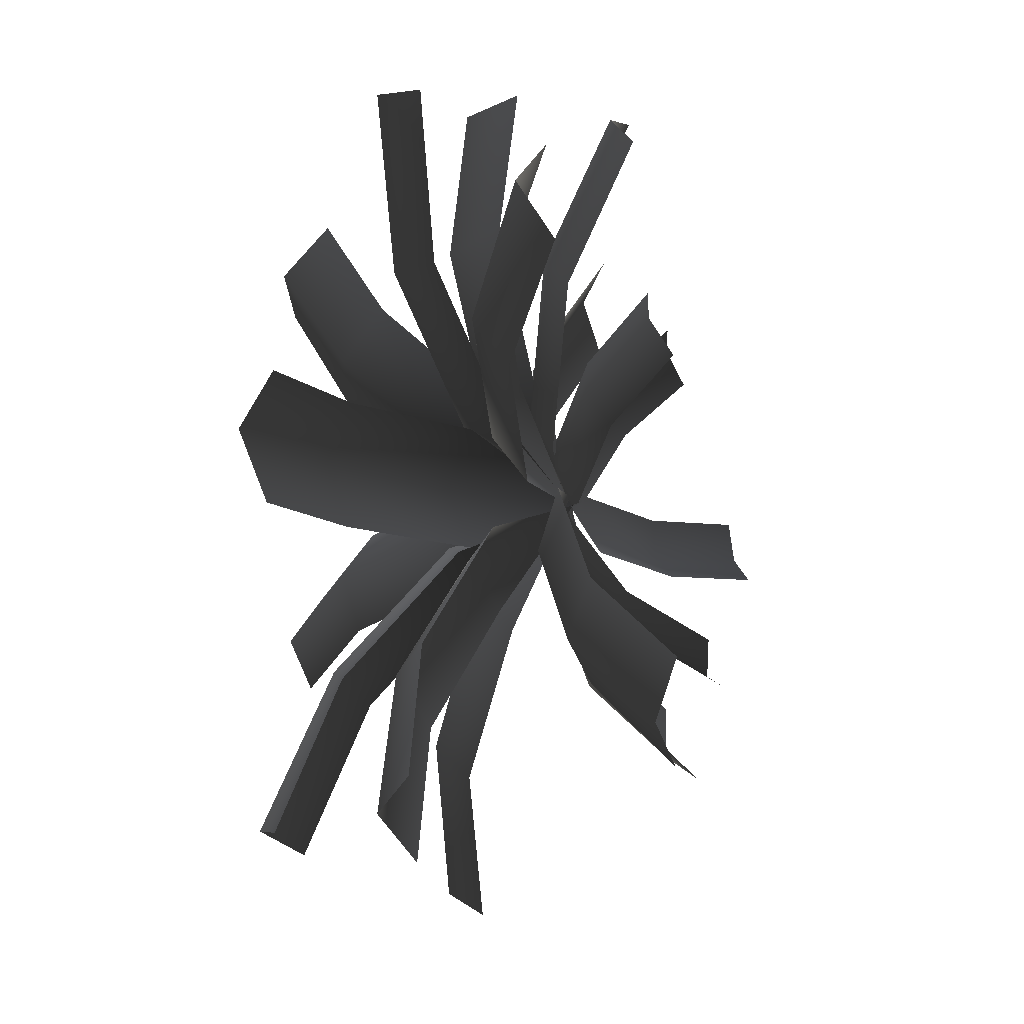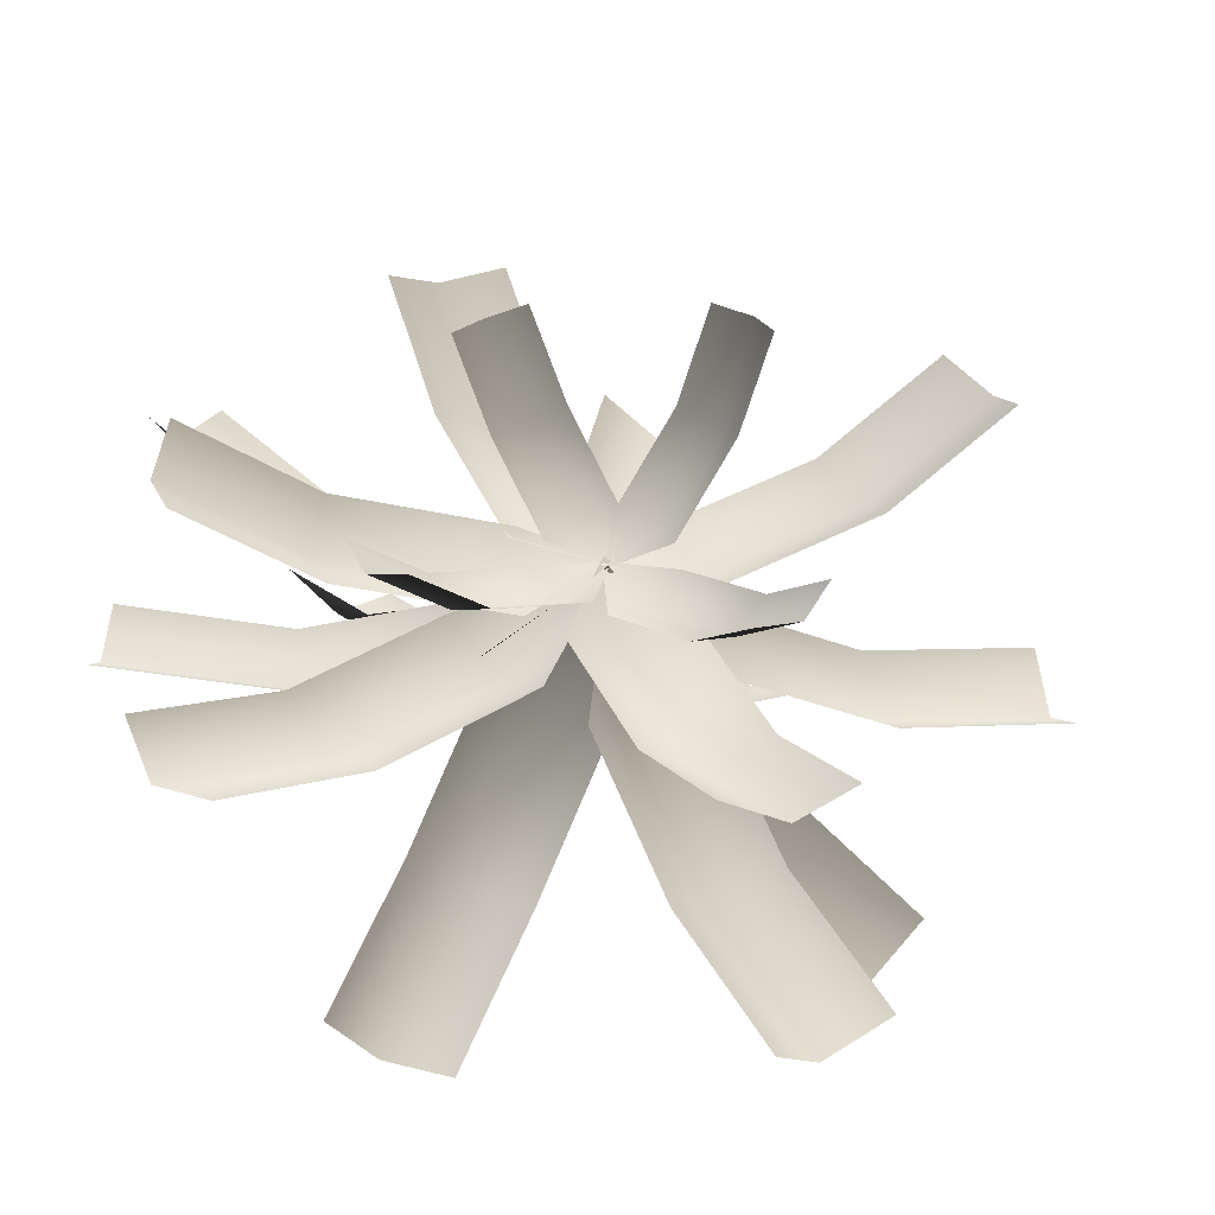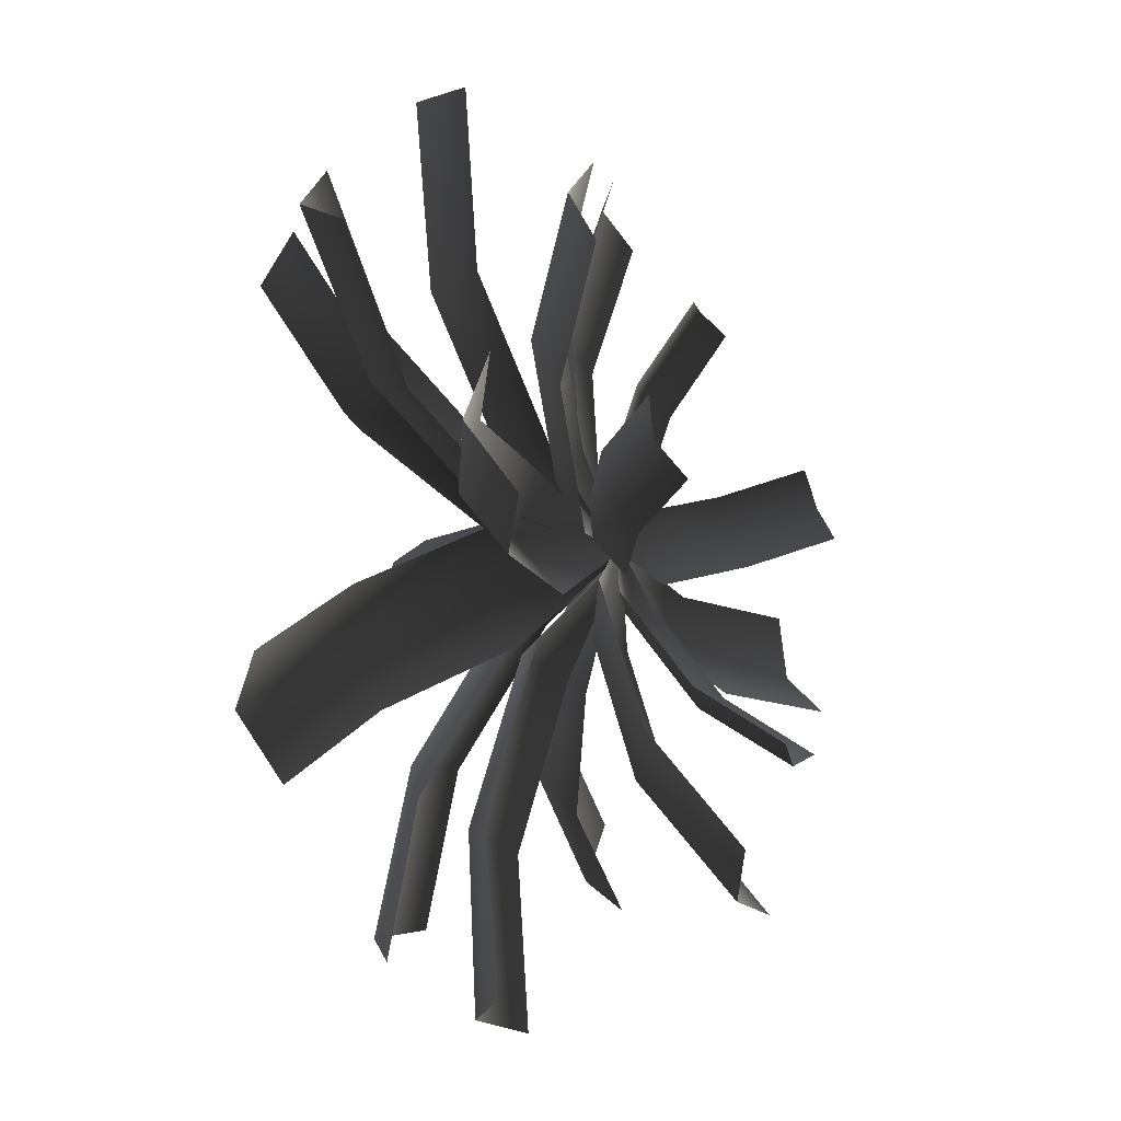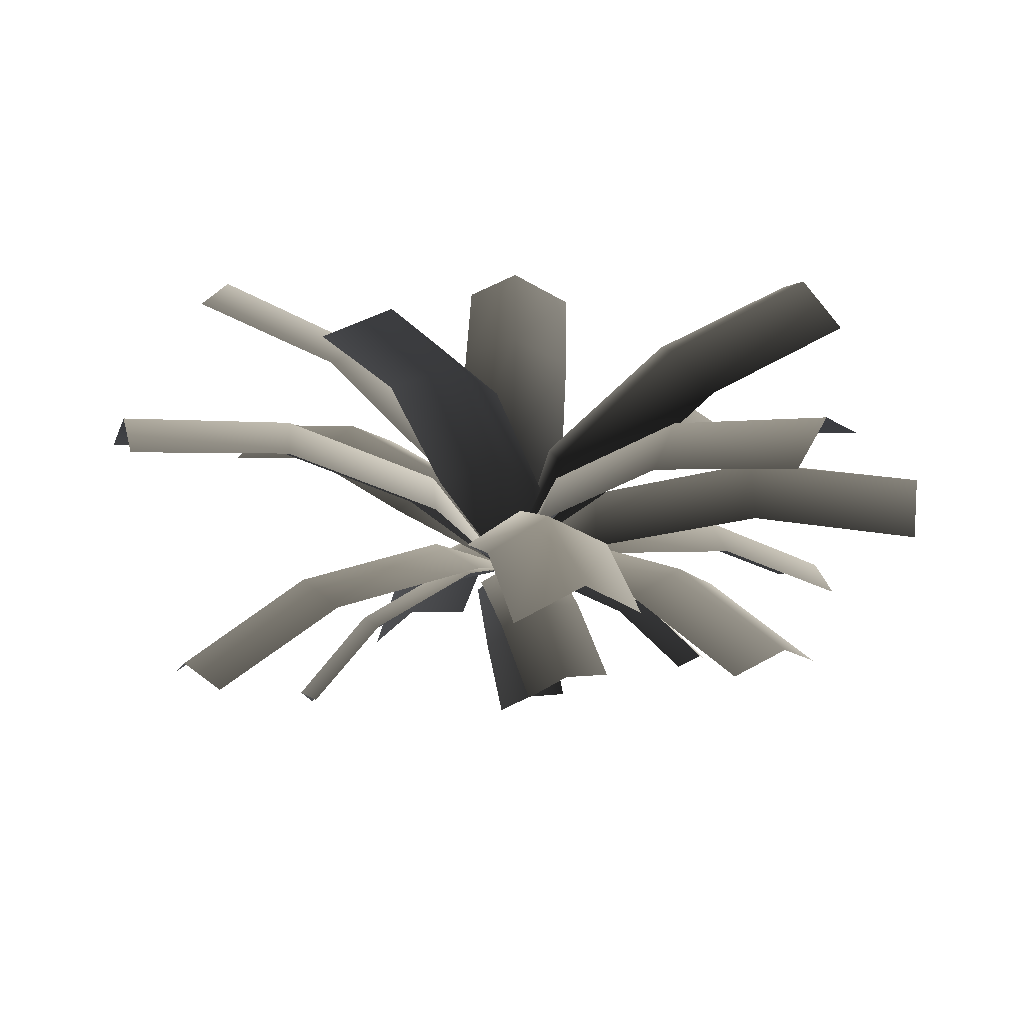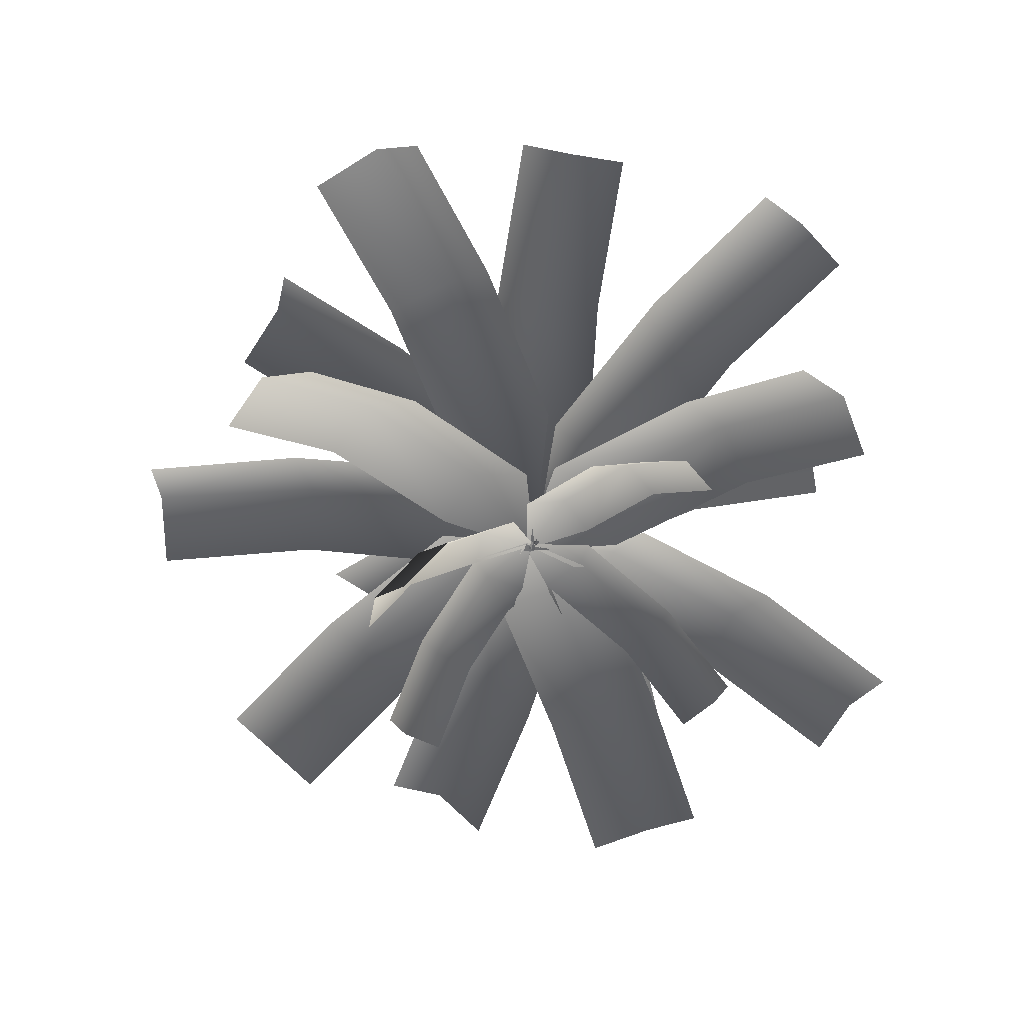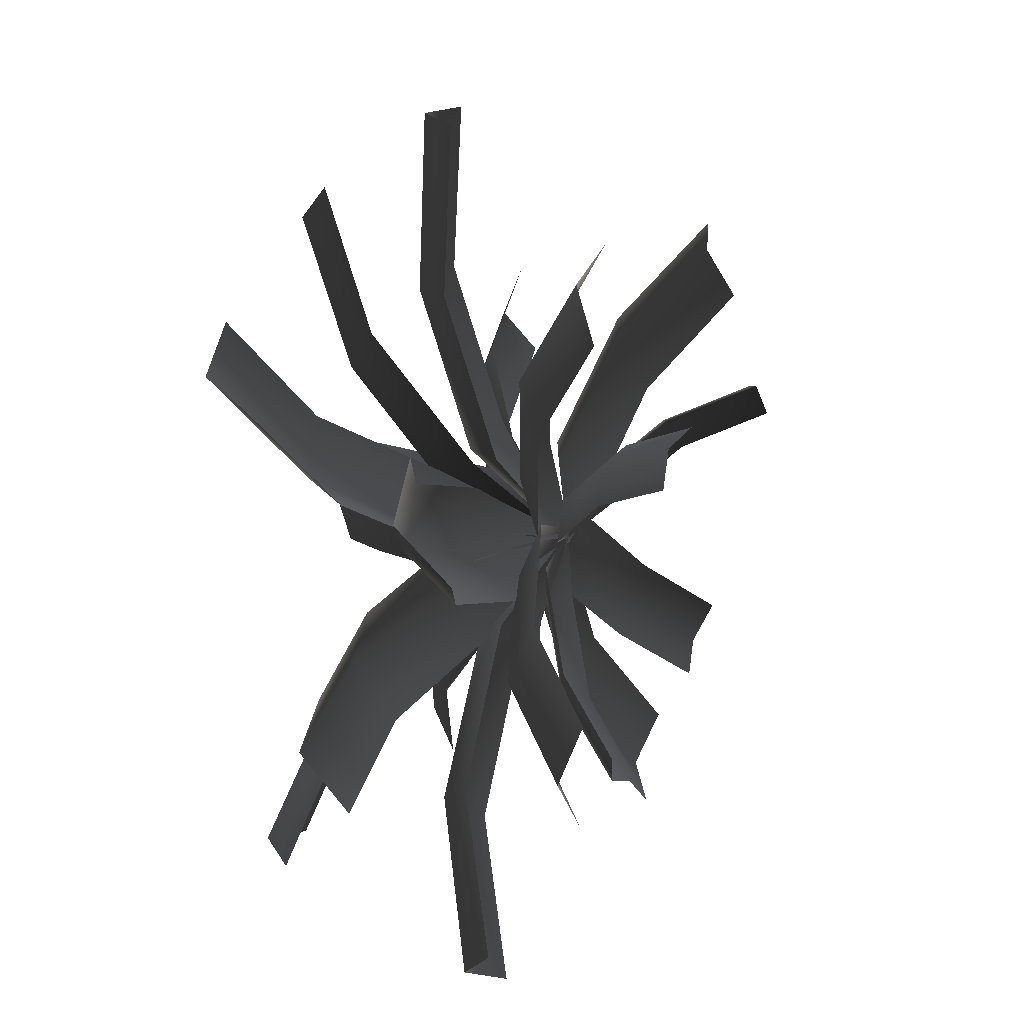
<metadata>
{"format":"obj","ext":"obj","renderer":"f3d","projection":"perspective","resolution":1024,"background":"white","views":[{"elev":-78.7,"azim":-90.1,"up":"+Z"},{"elev":-51.1,"azim":-11.7,"up":"+Z"},{"elev":-54.9,"azim":-77.5,"up":"+Z"},{"elev":7.9,"azim":-138.9,"up":"+Y"},{"elev":-59.3,"azim":105.6,"up":"+Y"},{"elev":29.3,"azim":-82.3,"up":"+Z"}]}
</metadata>
<code>
v -1.629 11.94 2.113
v -2.176 11.69 1.705
v -0.9521 12.6 0.6643
v -1.514 12.32 0.2893
v -0.9611 11.72 2.282
v -0.2975 12.35 0.8631
v 0.5074 12.44 -0.8336
v -0.1837 12.69 -0.9554
v 0.2888 12.16 -1.93
v -0.7106 12.42 -1.404
v 0.2533 12.2 -1.914
v 1.333 13.25 -1.875
v 1.287 12.97 -1.189
v 1.564 12.85 -2.473
v 3.179 13.75 -1.656
v 3.387 13.34 -2.215
v 5.122 13.61 -1.358
v 5.187 13.19 -1.89
v 4.965 13.34 -0.5983
v 3.135 13.48 -0.9273
v 0.2563 12.22 -1.906
v 0.4065 13.34 -0.9079
v -0.1924 12.96 -0.7008
v 1.109 13.06 -0.8952
v 0.755 13.95 0.883
v 1.414 13.67 0.8881
v 1.179 13.93 2.808
v 1.765 13.62 2.688
v 0.4731 13.53 2.938
v 0.1169 13.57 1.108
v 0.249 12.23 -1.896
v -0.8739 13.18 -1.566
v -1.183 12.61 -1.925
v -0.5501 13.12 -0.8852
v -2.496 13.59 -0.6163
v -2.18 13.51 0.02438
v -4.048 13.4 0.586
v -3.64 13.3 1.115
v -4.323 12.8 0.1033
v -2.836 13.01 -1.003
v 0.2397 12.2 -1.909
v -0.6783 13.08 -2.725
v -0.2769 12.69 -3.211
v -1.181 12.77 -2.252
v -2.147 13.28 -3.95
v -2.61 12.96 -3.499
v -3.649 12.83 -5.147
v -3.975 12.52 -4.643
v -3.115 12.45 -5.64
v -1.726 12.89 -4.475
v 0.2368 12.16 -1.934
v 0.7234 13.35 -2.725
v 1.329 12.99 -2.498
v 0.2244 13.06 -3.215
v 1.618 14.08 -4.262
v 1.147 13.79 -4.718
v 2.582 14.2 -5.977
v 2.083 13.87 -6.293
v 3.217 13.82 -5.622
v 2.265 13.72 -4.021
v 0.2322 12.2 -1.857
v -0.3499 13.58 -1.646
v -0.9177 13.11 -1.606
v 0.2152 13.6 -1.144
v -1.224 14.87 -0.5198
v -0.688 14.87 -0.04102
v -2.074 15.7 1.056
v -1.516 15.6 1.424
v -2.677 15.14 0.9954
v -1.834 14.39 -0.4881
v 0.2382 12.17 -1.951
v 0.4836 13.6 -1.547
v 0.1625 13.27 -0.9652
v 1.171 13.42 -1.804
v 1.379 14.9 -0.4444
v 2.028 14.7 -0.6835
v 2.571 15.68 0.9172
v 3.112 15.4 0.6207
v 2.13 15.3 1.494
v 1.032 14.57 0.1712
v 0.2282 12.15 -1.942
v 0.7299 13.58 -1.995
v 1.221 13.2 -1.589
v 0.6113 13.45 -2.732
v 2.041 14.87 -2.553
v 1.932 14.73 -3.25
v 3.647 15.65 -3.387
v 3.456 15.43 -3.995
v 4.106 15.21 -2.869
v 2.56 14.49 -2.115
v 0.228 12.15 -1.926
v -0.009879 13.57 -2.376
v 0.5461 13.32 -2.791
v -0.7169 13.31 -2.408
v -0.5593 14.83 -3.723
v -1.222 14.56 -3.757
v -1.22 15.56 -5.43
v -1.796 15.22 -5.371
v -0.549 15.26 -5.796
v 0.03334 14.58 -4.16
v 0.2399 12.2 -1.888
v -0.6654 13.4 -2.05
v -0.8289 12.93 -2.606
v -0.7912 13.24 -1.322
v -2.424 14.17 -2.05
v -2.538 14 -1.362
v -4.381 14.36 -1.899
v -4.365 14.13 -1.26
v -4.457 13.86 -2.546
v -2.6 13.71 -2.647
v 3.887 10.91 0.2077
v 3.419 10.89 0.7605
v 2.739 11.91 -0.6139
v 2.293 11.85 -0.04046
v 3.975 10.56 -0.4188
v 2.846 11.52 -1.222
v 1.276 12.05 -2.111
v 1.241 12.42 -1.463
v 0.1489 12.18 -1.911
v 0.7266 12.38 -0.9277
v 1.637 11.43 -5.947
v 2.212 11.2 -5.574
v 1.154 12.28 -4.515
v 1.739 12.01 -4.172
v 0.9443 11.23 -6.022
v 0.4699 12.04 -4.617
v -0.1408 12.35 -2.866
v 0.5707 12.57 -2.843
v 0.1819 12.17 -1.774
v 1.129 12.31 -2.425
v -4.124 11.79 -2.244
v -3.921 11.57 -2.904
v -2.556 12.51 -2.091
v -2.388 12.25 -2.754
v -4.044 11.55 -1.564
v -2.507 12.24 -1.415
v -0.6413 12.39 -1.241
v -0.7745 12.65 -1.925
v 0.322 12.16 -1.83
v -0.5256 12.41 -2.581
v 1.237 10.15 -0.3122
v 0.8345 10.21 -0.1101
v 1.102 11.14 -0.7493
v 0.6954 11.17 -0.5408
v 1.384 10.02 -0.72
v 1.244 10.98 -1.152
v 0.808 11.84 -1.823
v 0.6854 11.97 -1.389
v 0.1994 12.22 -1.909
v 0.26 12.03 -1.21
v -1.246 10.98 0.1206
v -1.559 11 -0.2083
v -0.6954 11.74 -0.4296
v -1.021 11.73 -0.7508
v -0.8488 10.77 0.1846
v -0.3096 11.5 -0.3598
v 0.3275 12.01 -1.211
v -0.08711 12.22 -1.242
v 0.2722 12.2 -1.907
v -0.3854 12.24 -1.601
v -2.105 11.42 -3.578
v -1.744 11.17 -3.807
v -1.255 12.07 -3.075
v -0.9129 11.79 -3.312
v -2.325 11.4 -3.133
v -1.492 12.03 -2.637
v -0.4943 12.36 -1.89
v -0.3022 12.38 -2.362
v 0.272 12.19 -1.801
v 0.08277 12.12 -2.567
v 1.676 10.77 -4.072
v 1.895 10.56 -3.68
v 1.32 11.63 -3.341
v 1.542 11.39 -2.963
v 1.22 10.78 -4.267
v 0.8653 11.61 -3.548
v 0.2358 12.22 -2.6
v 0.7187 12.21 -2.436
v 0.1775 12.21 -1.813
v 0.9134 11.99 -2.017
g Palm_C(Clone)_33539_522
f 1 3 2
f 3 4 2
f 1 5 3
f 6 3 5
f 6 7 3
f 7 8 3
f 7 9 8
f 9 10 8
f 4 3 10
f 8 10 3
f 11 13 12
f 14 11 12
f 12 15 14
f 14 15 16
f 15 17 16
f 16 17 18
f 17 15 19
f 15 20 19
f 15 12 20
f 12 13 20
f 21 23 22
f 24 21 22
f 22 25 24
f 24 25 26
f 25 27 26
f 26 27 28
f 27 25 29
f 25 30 29
f 25 22 30
f 22 23 30
f 31 33 32
f 34 31 32
f 32 35 34
f 34 35 36
f 35 37 36
f 36 37 38
f 37 35 39
f 35 40 39
f 35 32 40
f 32 33 40
f 41 43 42
f 44 41 42
f 42 45 44
f 44 45 46
f 45 47 46
f 46 47 48
f 47 45 49
f 45 50 49
f 45 42 50
f 42 43 50
f 51 53 52
f 54 51 52
f 52 55 54
f 54 55 56
f 55 57 56
f 56 57 58
f 57 55 59
f 55 60 59
f 55 52 60
f 52 53 60
f 61 63 62
f 64 61 62
f 62 65 64
f 64 65 66
f 65 67 66
f 66 67 68
f 67 65 69
f 65 70 69
f 65 62 70
f 62 63 70
f 71 73 72
f 74 71 72
f 72 75 74
f 74 75 76
f 75 77 76
f 76 77 78
f 77 75 79
f 75 80 79
f 75 72 80
f 72 73 80
f 81 83 82
f 84 81 82
f 82 85 84
f 84 85 86
f 85 87 86
f 86 87 88
f 87 85 89
f 85 90 89
f 85 82 90
f 82 83 90
f 91 93 92
f 94 91 92
f 92 95 94
f 94 95 96
f 95 97 96
f 96 97 98
f 97 95 99
f 95 100 99
f 95 92 100
f 92 93 100
f 101 103 102
f 104 101 102
f 102 105 104
f 104 105 106
f 105 107 106
f 106 107 108
f 107 105 109
f 105 110 109
f 105 102 110
f 102 103 110
f 111 113 112
f 113 114 112
f 111 115 113
f 116 113 115
f 116 117 113
f 117 118 113
f 117 119 118
f 119 120 118
f 114 113 120
f 118 120 113
f 121 123 122
f 123 124 122
f 121 125 123
f 126 123 125
f 126 127 123
f 127 128 123
f 127 129 128
f 129 130 128
f 124 123 130
f 128 130 123
f 131 133 132
f 133 134 132
f 131 135 133
f 136 133 135
f 136 137 133
f 137 138 133
f 137 139 138
f 139 140 138
f 134 133 140
f 138 140 133
f 141 143 142
f 143 144 142
f 141 145 143
f 146 143 145
f 146 147 143
f 147 148 143
f 147 149 148
f 149 150 148
f 144 143 150
f 148 150 143
f 151 153 152
f 153 154 152
f 151 155 153
f 156 153 155
f 156 157 153
f 157 158 153
f 157 159 158
f 159 160 158
f 154 153 160
f 158 160 153
f 161 163 162
f 163 164 162
f 161 165 163
f 166 163 165
f 166 167 163
f 167 168 163
f 167 169 168
f 169 170 168
f 164 163 170
f 168 170 163
f 171 173 172
f 173 174 172
f 171 175 173
f 176 173 175
f 176 177 173
f 177 178 173
f 177 179 178
f 179 180 178
f 174 173 180
f 178 180 173

</code>
